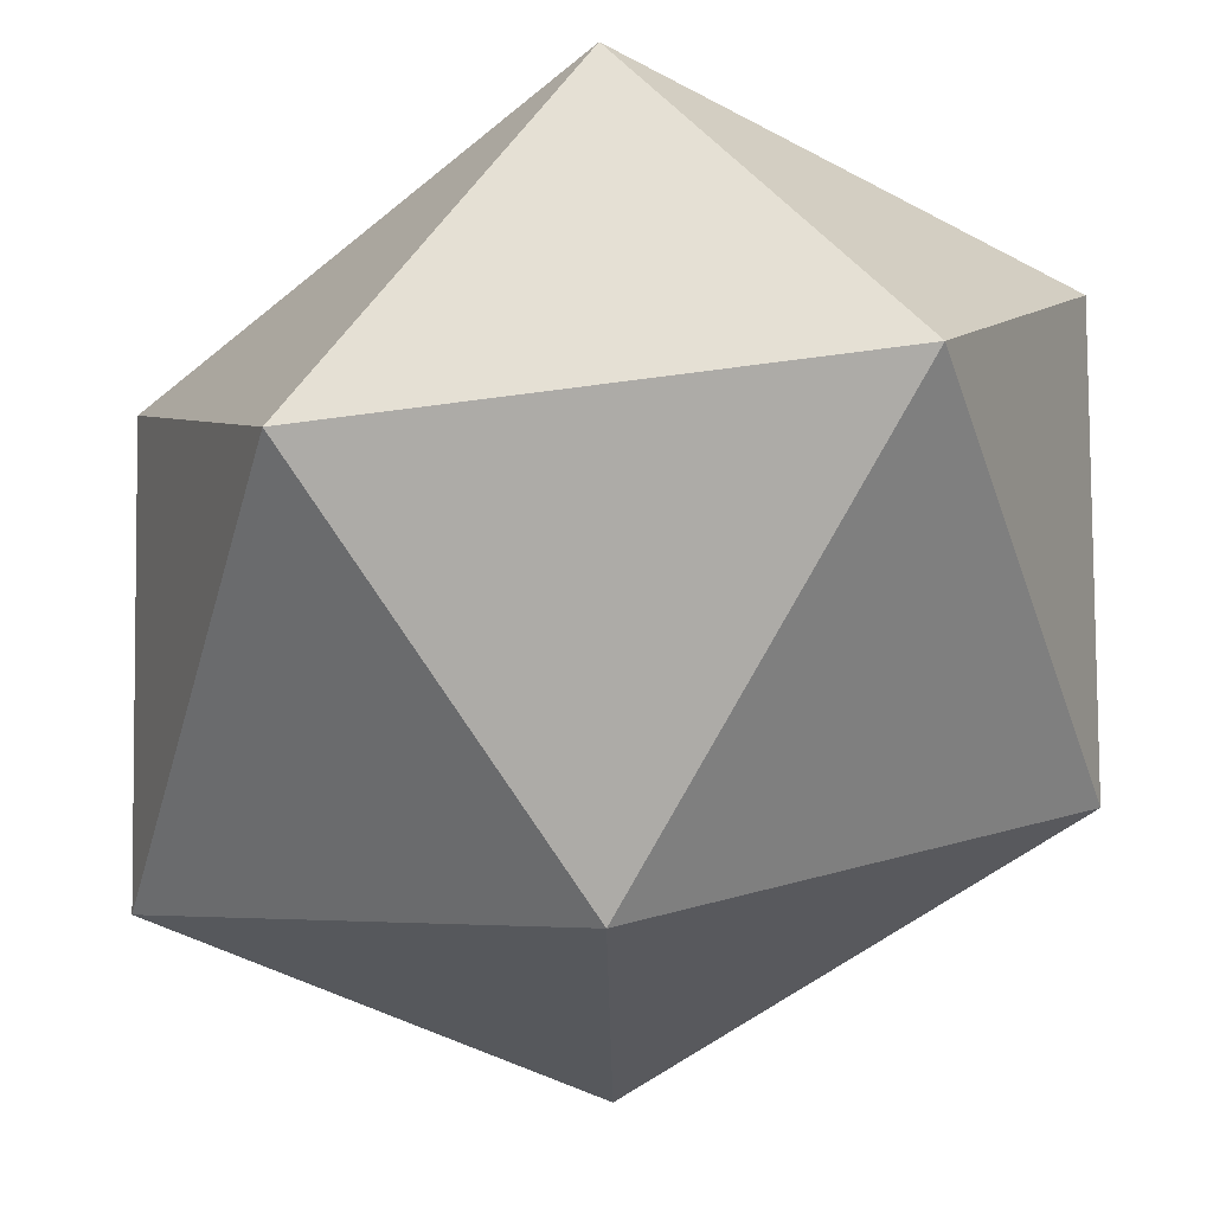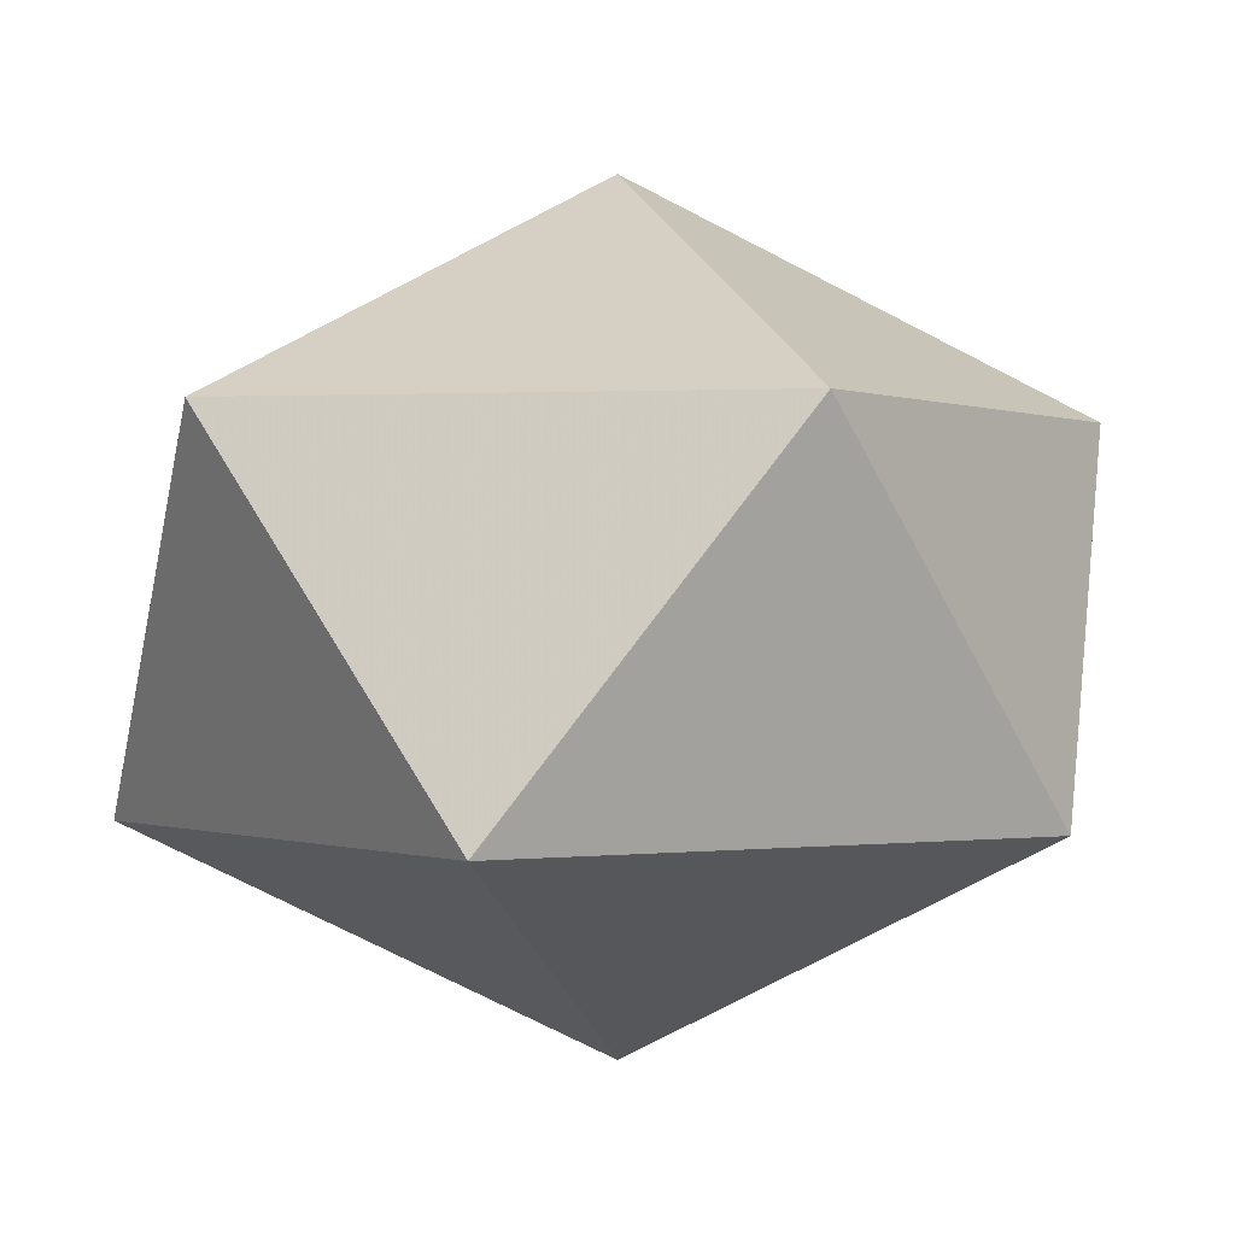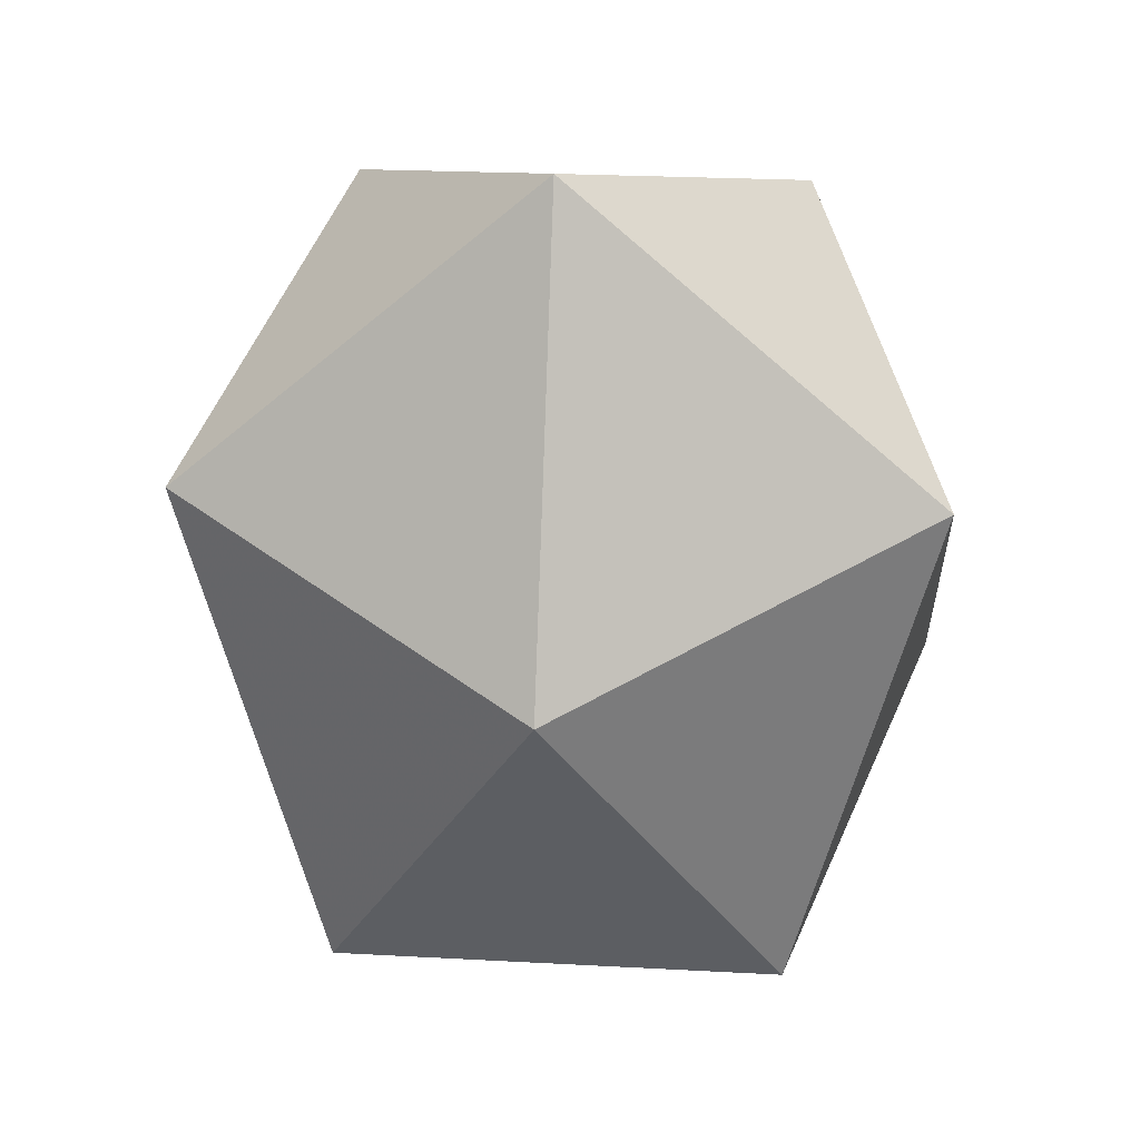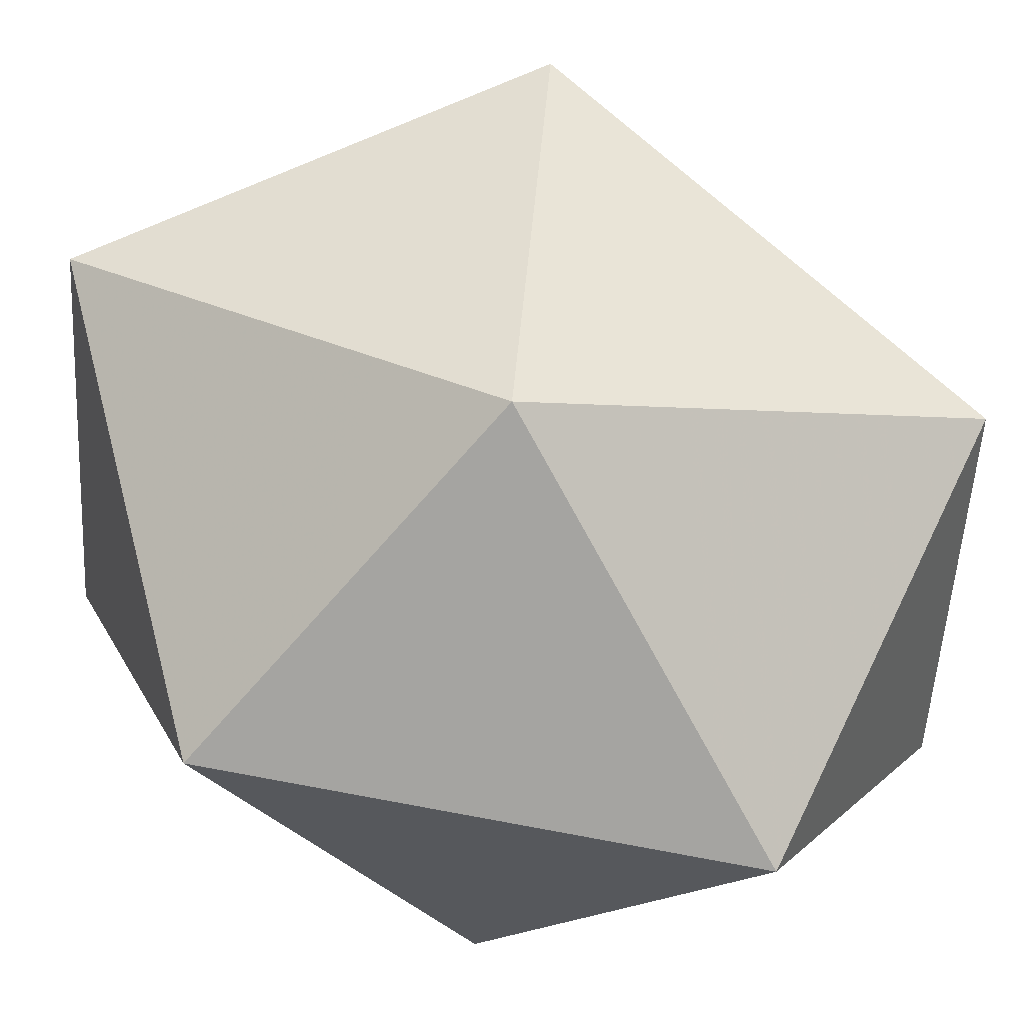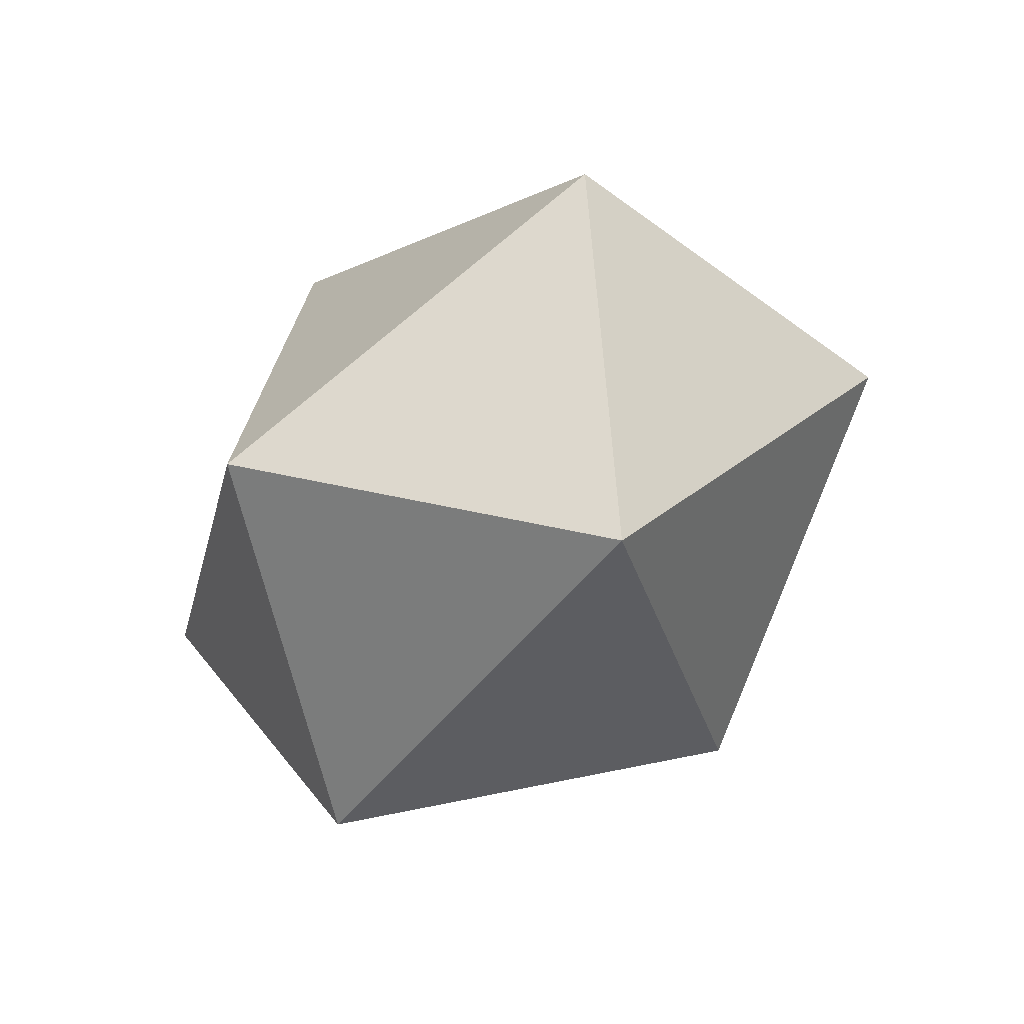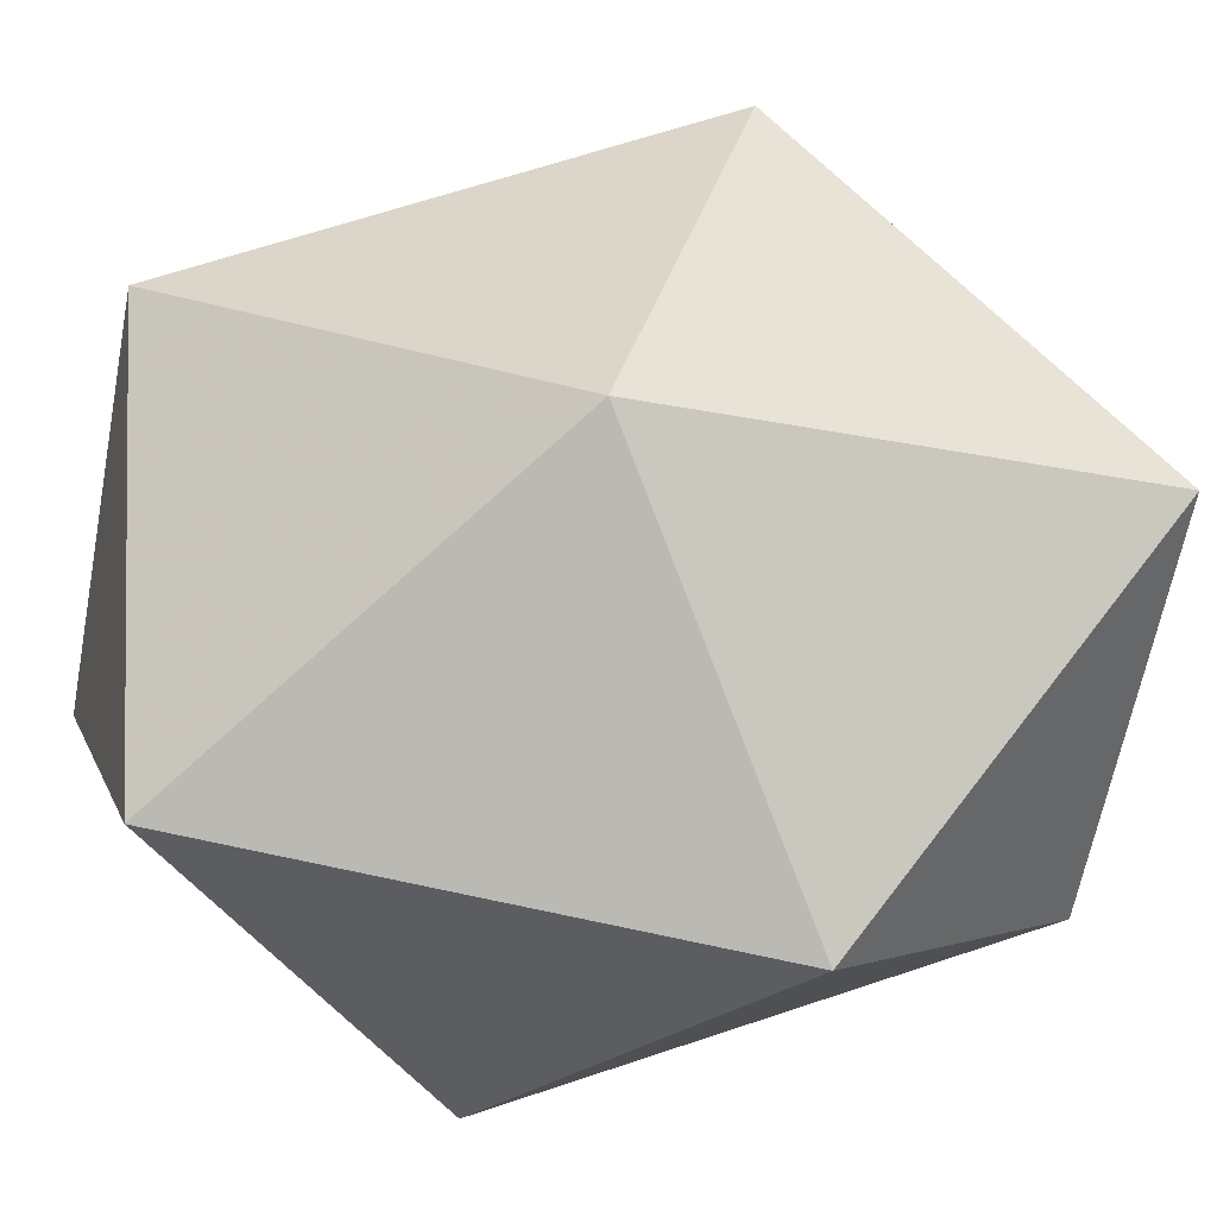
<metadata>
{"format":"obj","ext":"obj","renderer":"f3d","projection":"perspective","resolution":1024,"background":"white","views":[{"elev":-48.2,"azim":148.8,"up":"+Z"},{"elev":0.5,"azim":-167.4,"up":"+Z"},{"elev":23.9,"azim":-174.8,"up":"+Y"},{"elev":74.8,"azim":116.0,"up":"+Z"},{"elev":78.4,"azim":139.7,"up":"+Y"},{"elev":64.6,"azim":-93.2,"up":"+Z"}]}
</metadata>
<code>
o obj_0
v 0 		-9.507 		10.76
v 10 		-1.04 		10.76
v 0 		2.747 		16.02
v -10 		-1.04 		10.76
v -6.18 		12.66 		10.76
v 6.18 		12.66 		10.76
v 0 		2.747 		-3
v 6.18 		-7.166 		2.257
v -10 		6.533 		2.257
v -6.18 		-7.166 		2.257
v 10 		6.533 		2.257
v 0 		15 		2.257
g group_0_15277357
f 1 2 3
f 4 1 3
f 5 4 3
f 6 5 3
f 2 6 3
f 8 10 7
f 2 8 11
f 10 9 7
f 2 1 8
f 10 1 4
f 1 10 8
f 5 6 12
f 6 11 12
f 7 9 12
f 6 2 11
f 12 11 7
f 11 8 7
f 4 9 10
f 4 5 9
f 5 12 9

</code>
